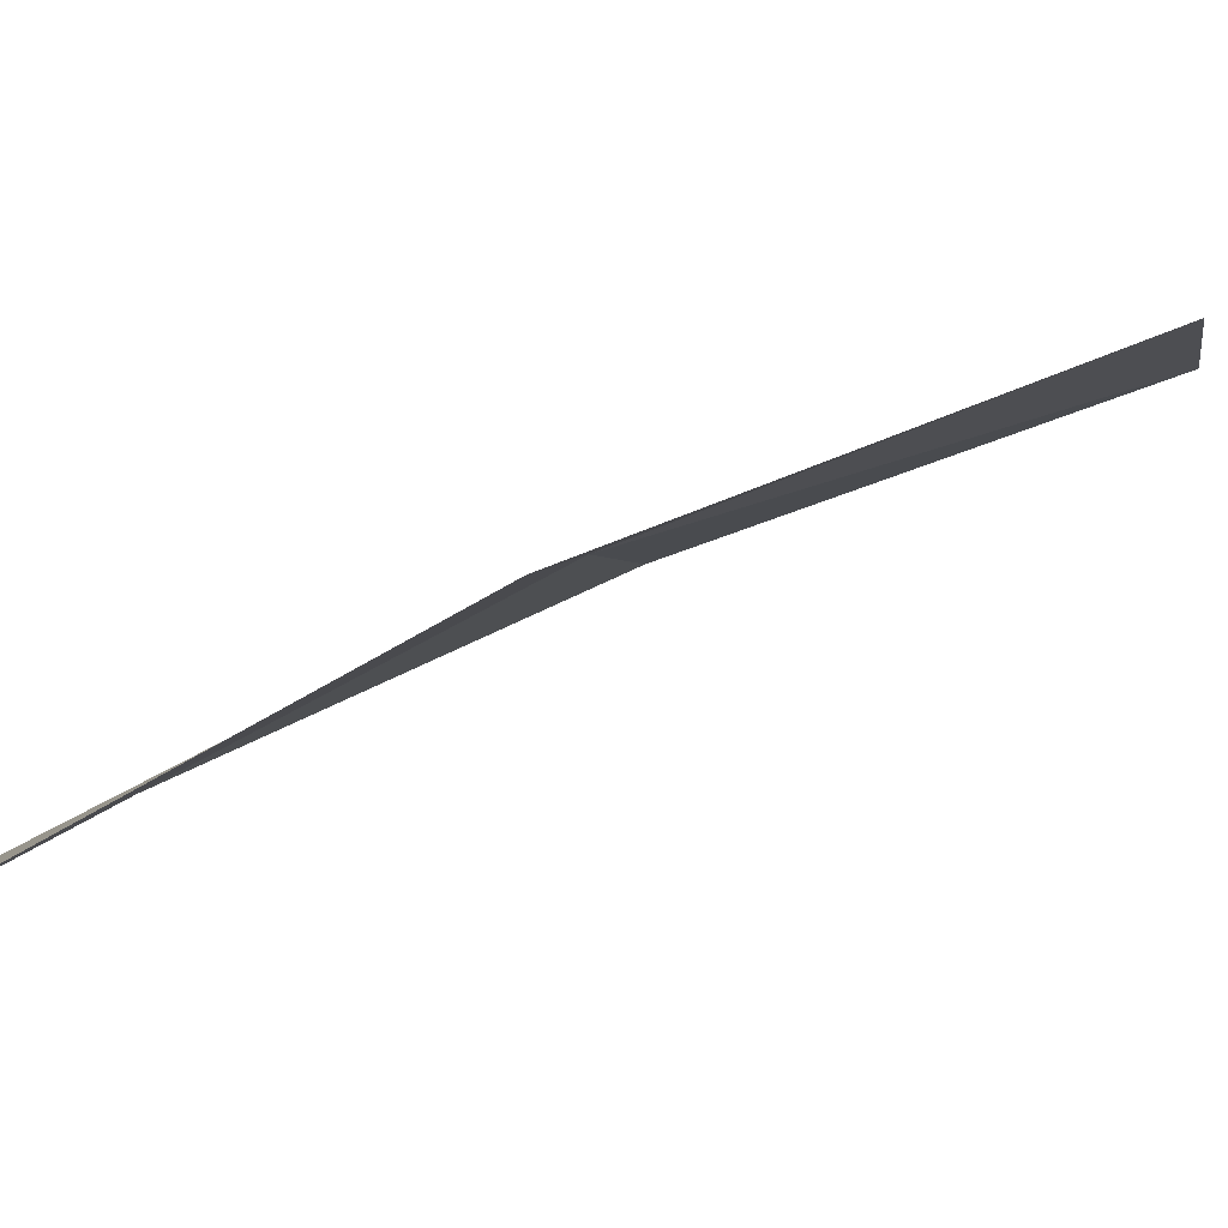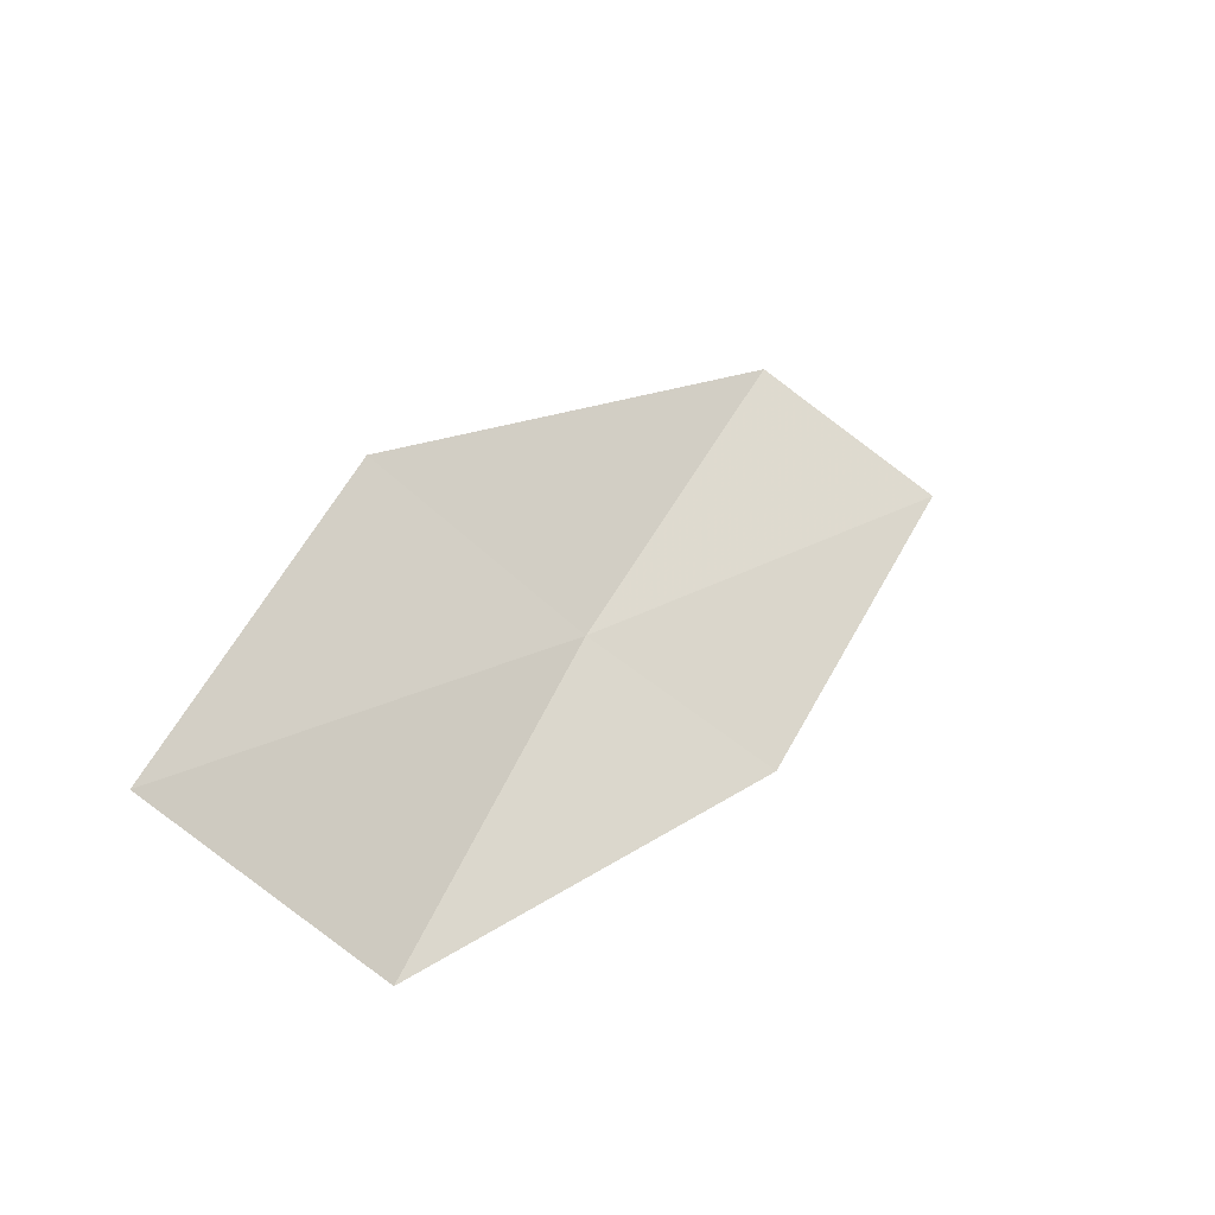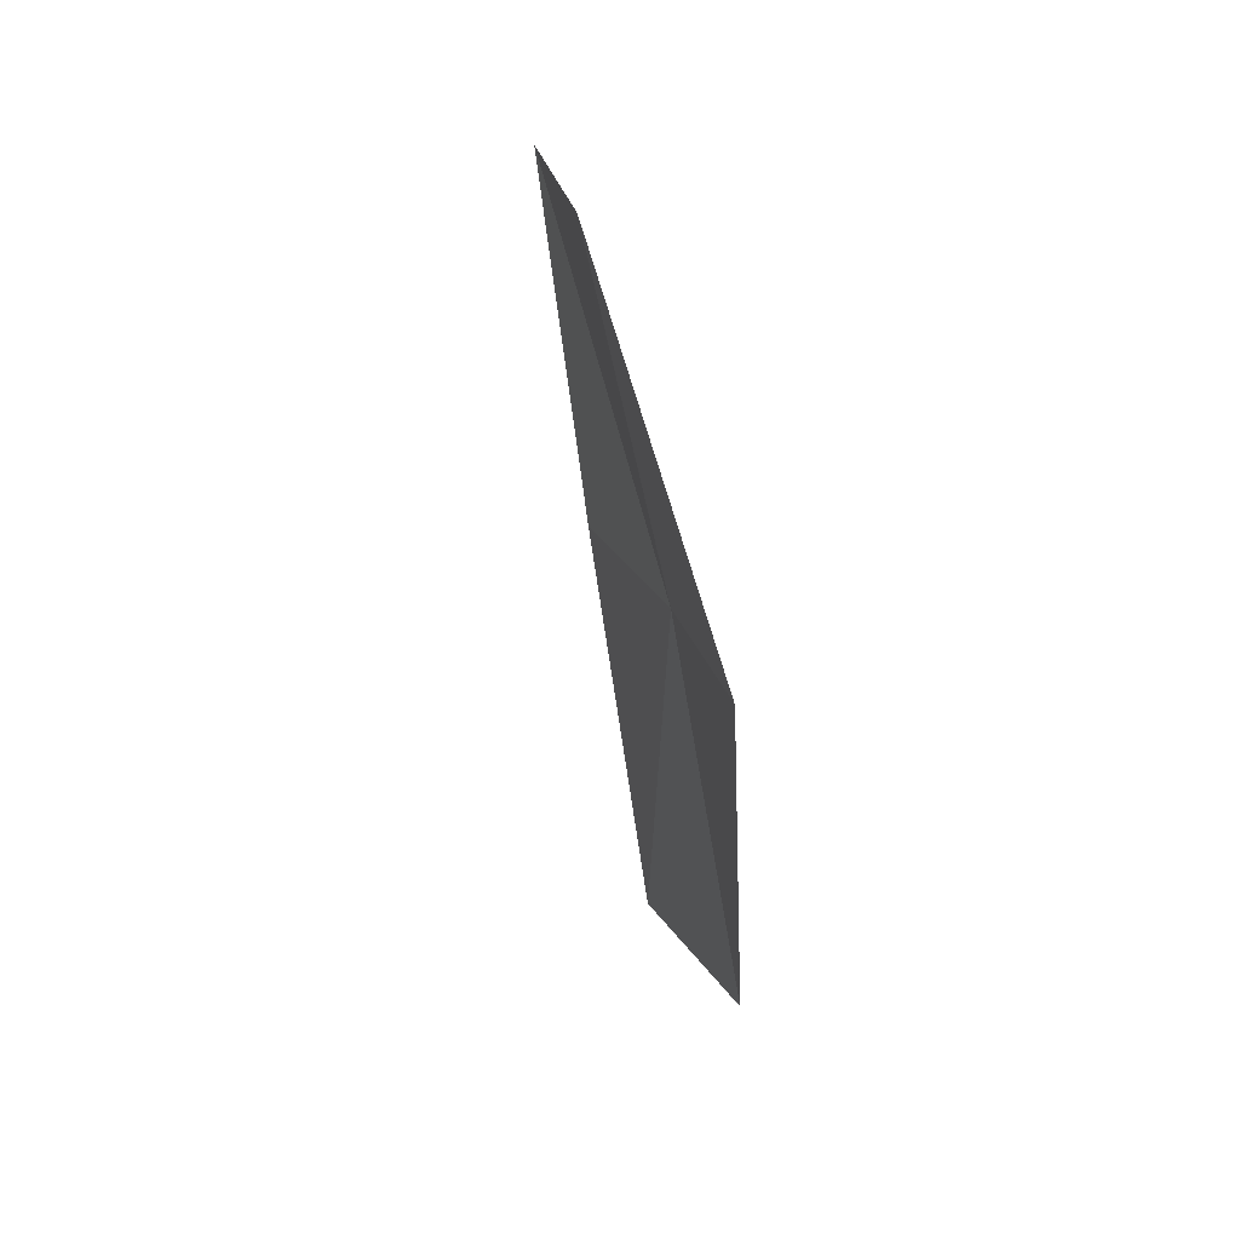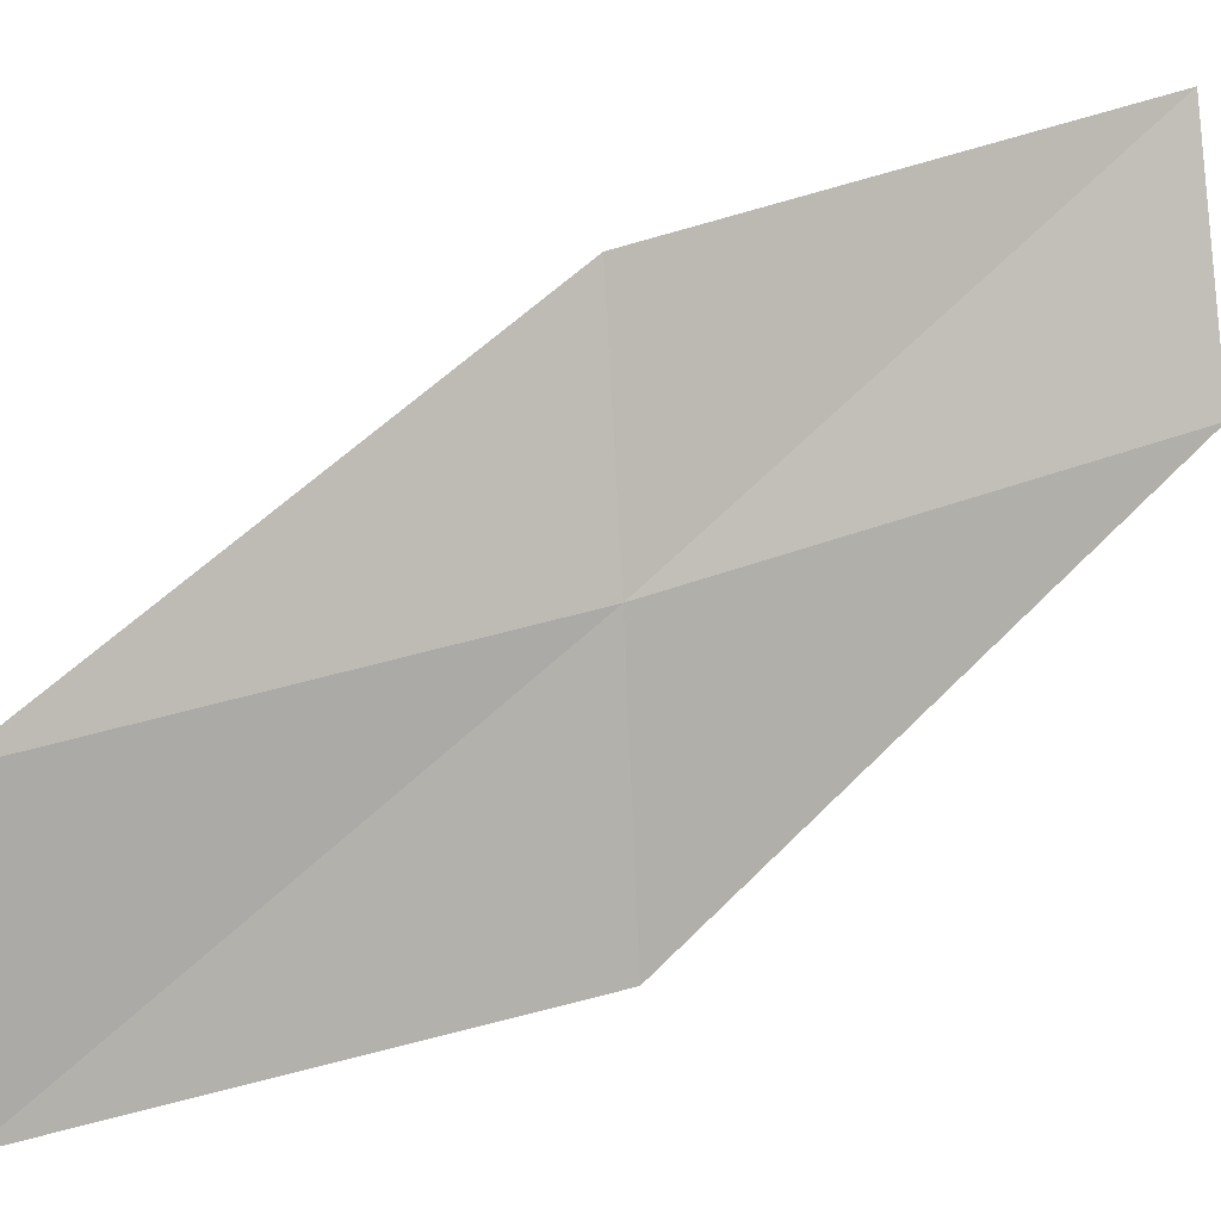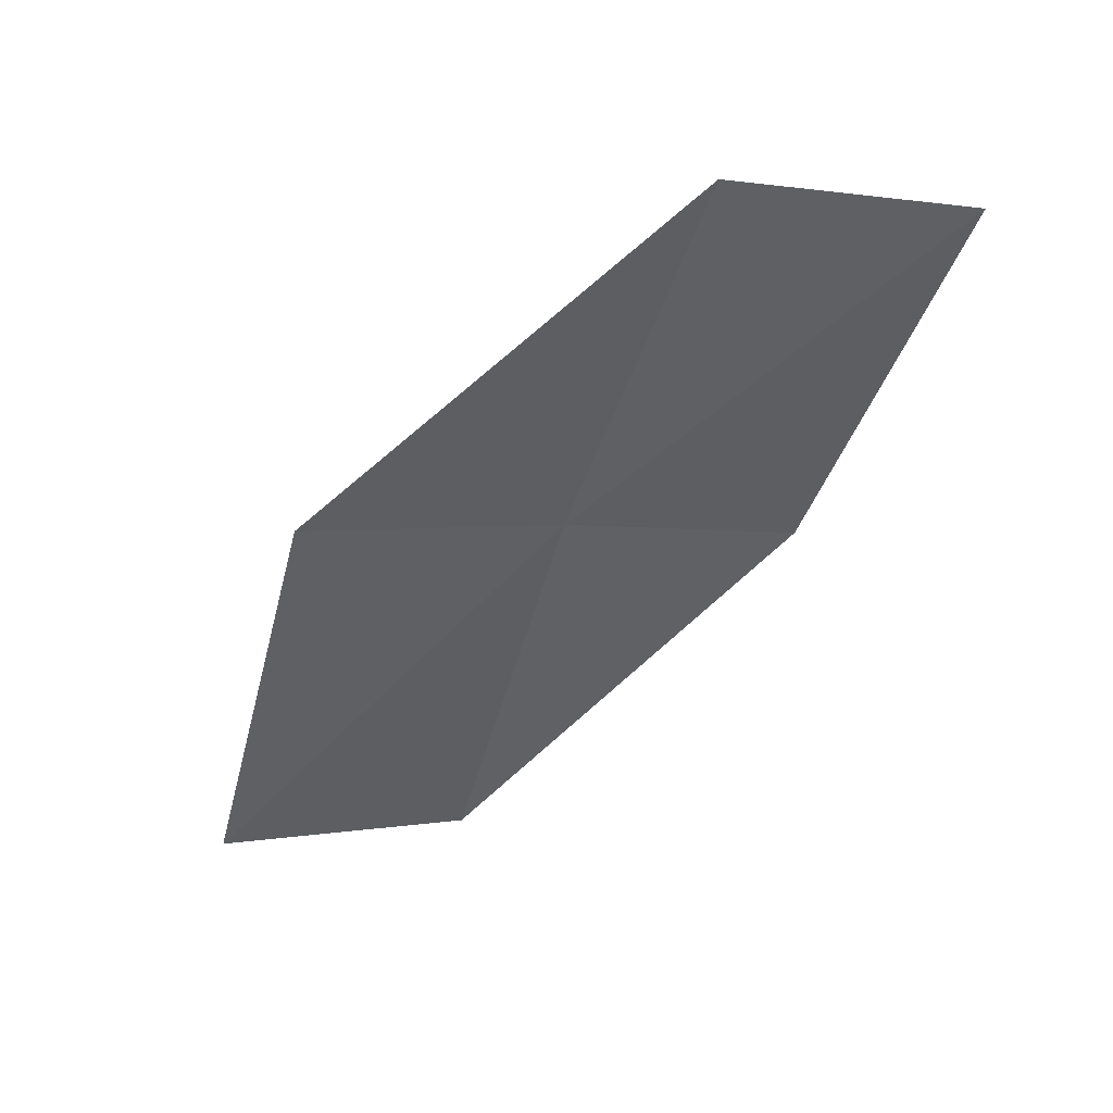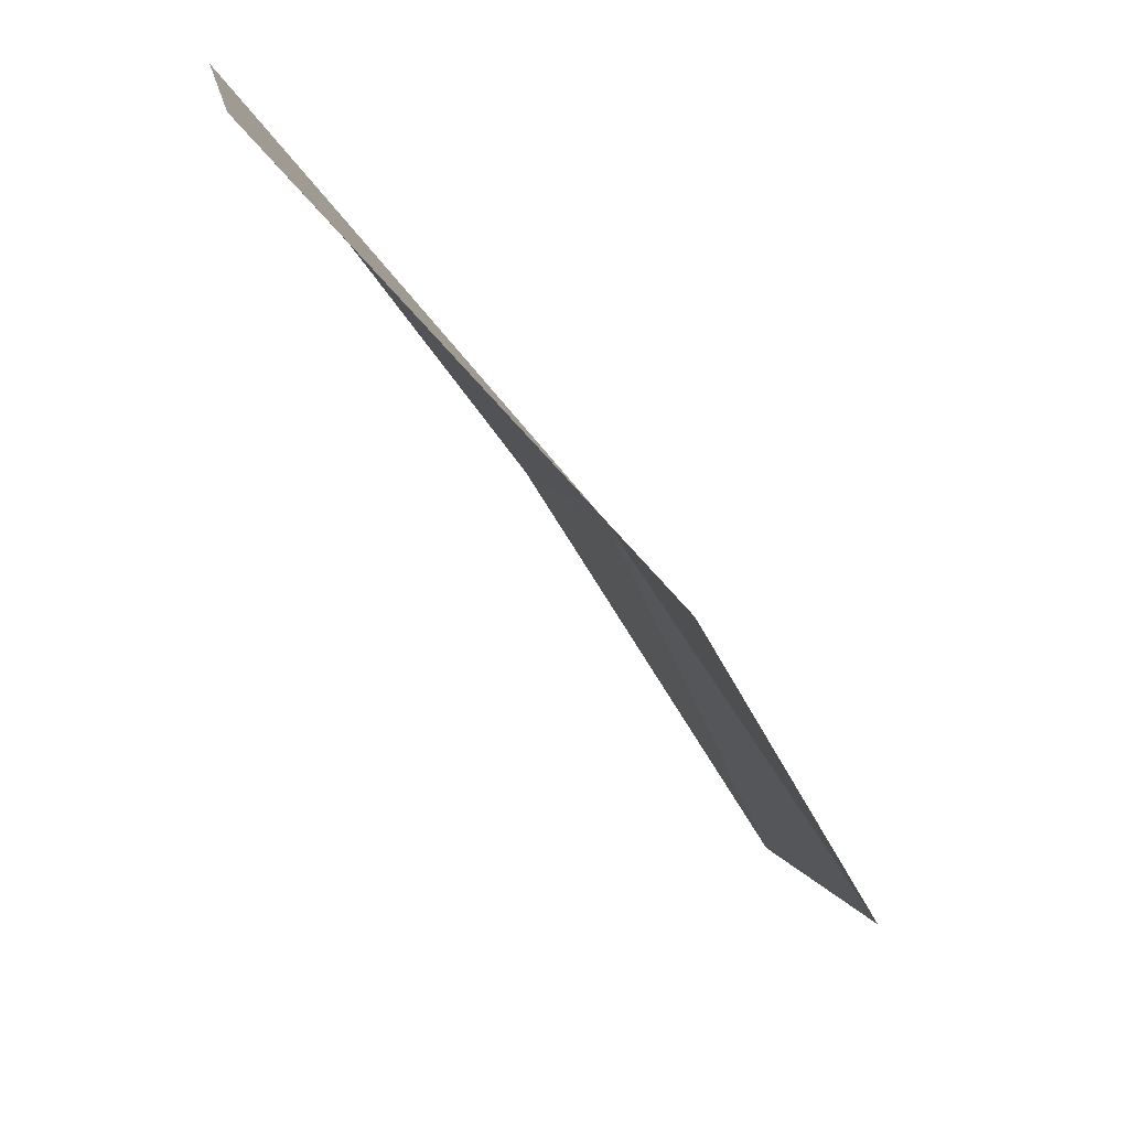
<metadata>
{"format":"obj","ext":"obj","renderer":"f3d","projection":"perspective","resolution":1024,"background":"white","views":[{"elev":-72.8,"azim":132.1,"up":"+Z"},{"elev":-52.8,"azim":-149.7,"up":"+Y"},{"elev":15.3,"azim":-31.6,"up":"+Y"},{"elev":26.8,"azim":93.0,"up":"+Z"},{"elev":30.6,"azim":-113.7,"up":"+Y"},{"elev":-65.3,"azim":52.6,"up":"+Z"}]}
</metadata>
<code>
v 22.54 4.959 15.68
v 23.19 2.725 15.33
v 23.49 2.76 13.99
v 22.9 5.038 14.36
v 22.13 4.869 16.8
v 21.65 7.085 16.03
v 21.2 6.937 17.12
f 1 3 2
f 1 4 3
f 1 2 5
f 1 6 4
f 1 5 7
f 1 7 6

</code>
